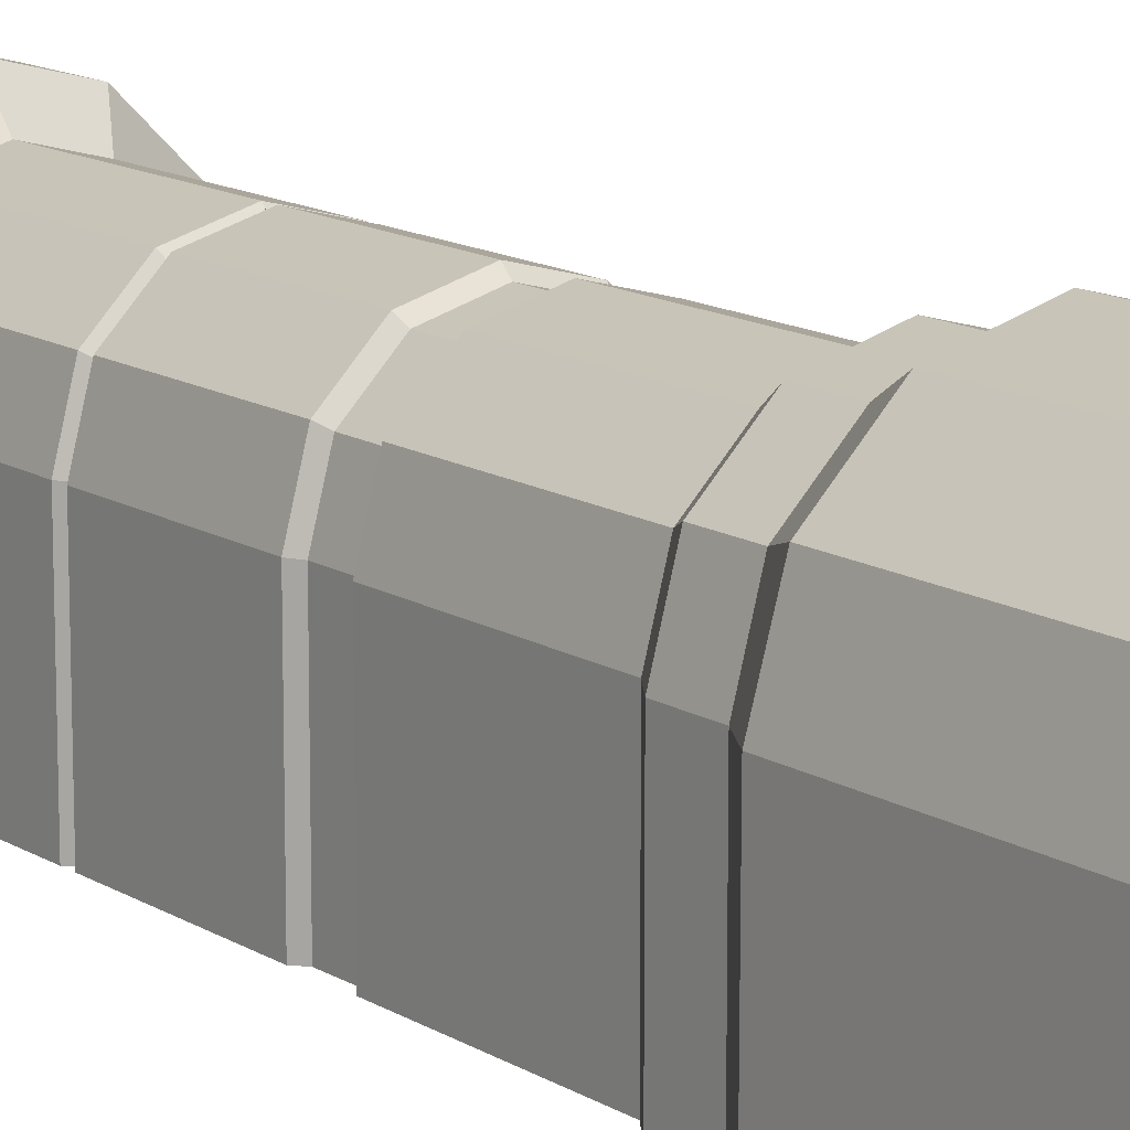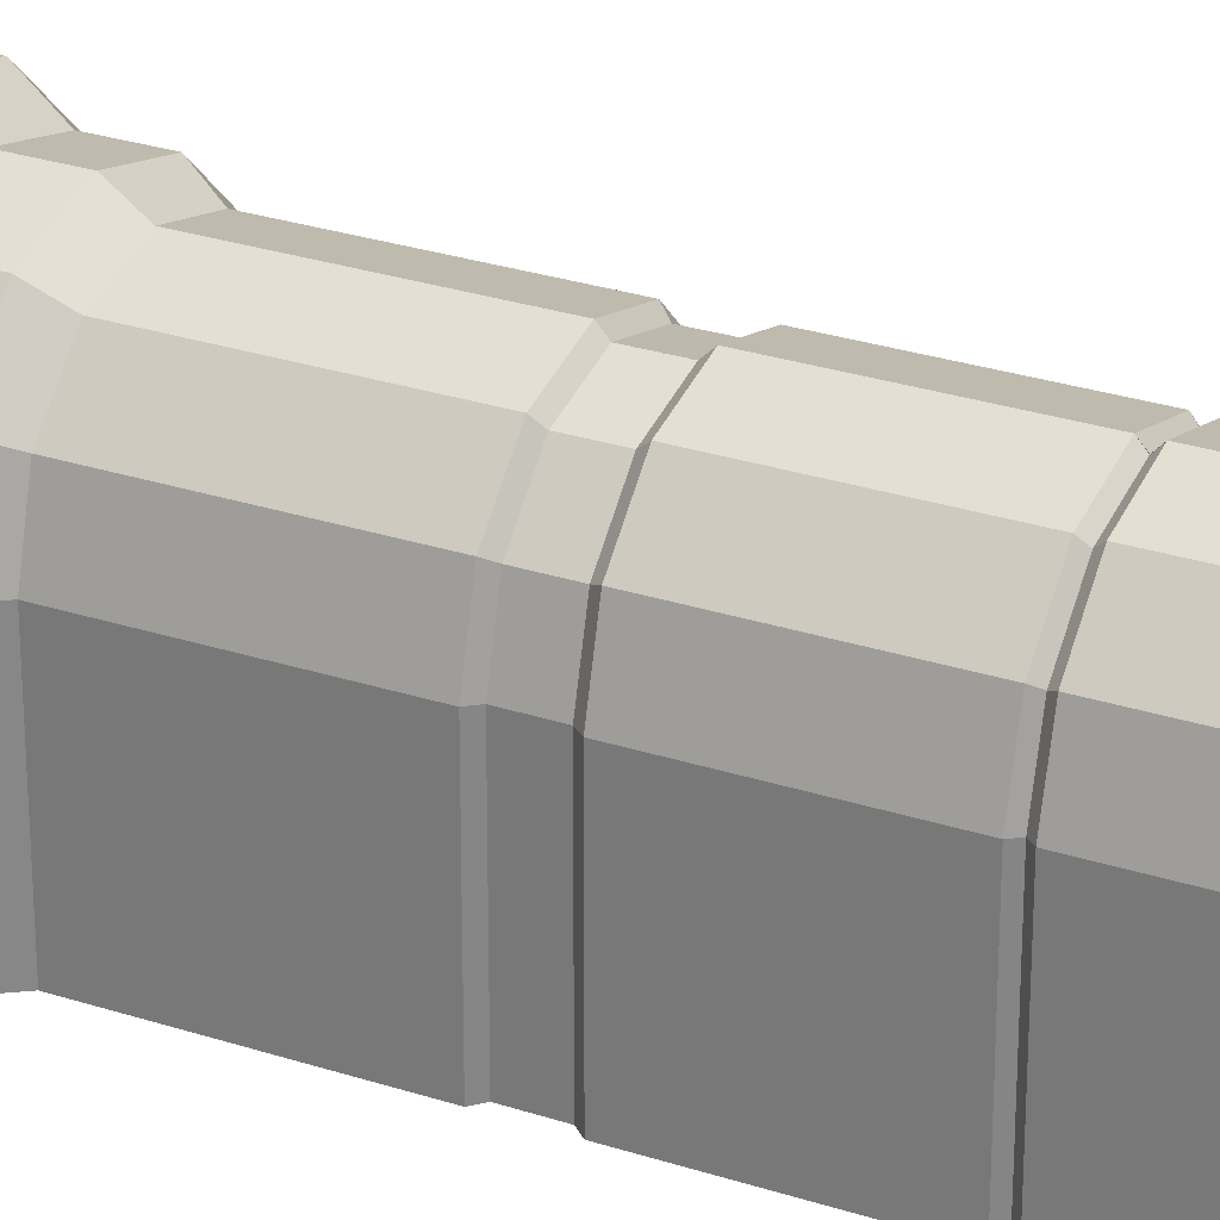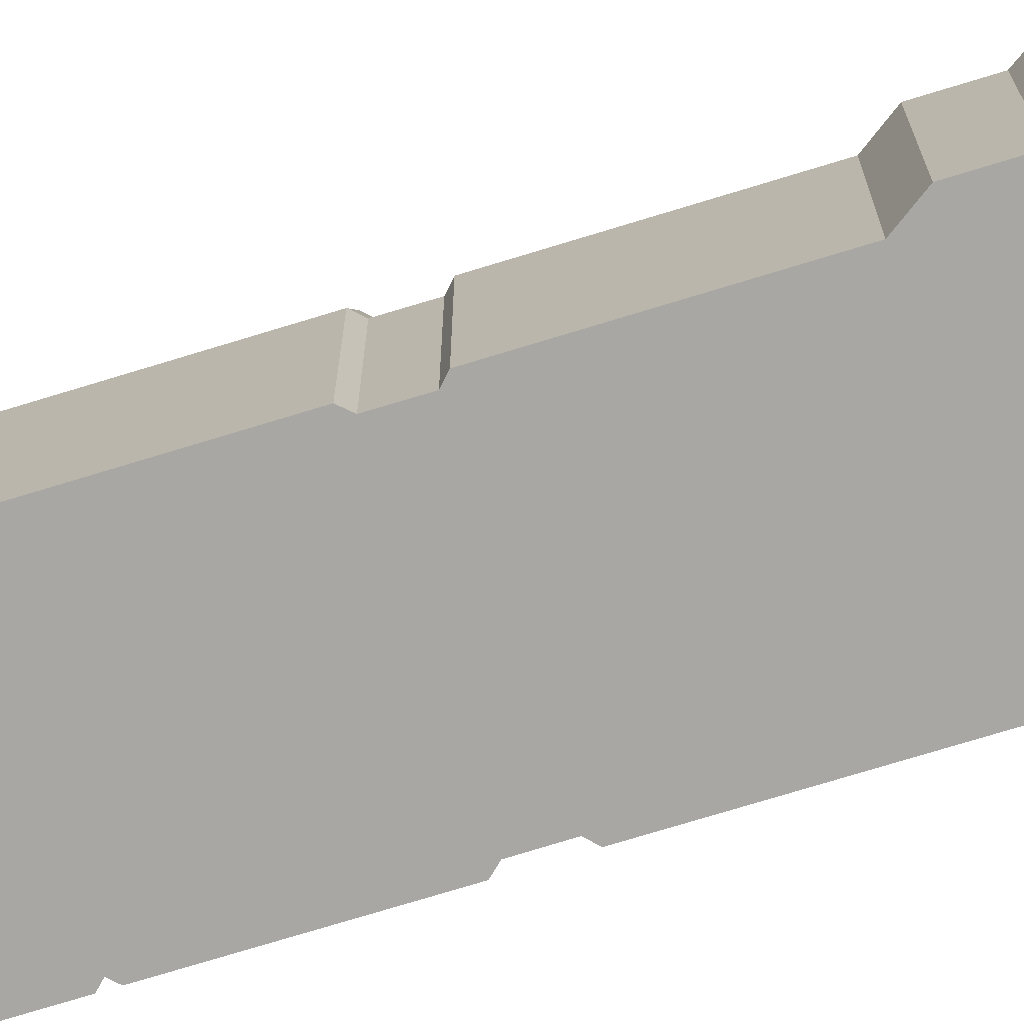
<metadata>
{"format":"obj","ext":"obj","renderer":"f3d","projection":"perspective","resolution":1024,"background":"white","views":[{"elev":13.6,"azim":-36.7,"up":"+Z"},{"elev":27.9,"azim":116.5,"up":"+Z"},{"elev":-74.4,"azim":-73.0,"up":"+Z"}]}
</metadata>
<code>
g SM_Bld_Wall_Pillar_04
v 0.007401 -1.037 -0.1902
v 0.007399 0.4733 1.227
v -0.2926 0.4733 1.147
v -0.5122 0.4733 0.9271
v -0.5926 0.4733 0.6271
v -0.5926 0.4733 -0.1902
v 0.007399 0.5914 1.142
v -0.2517 0.5914 1.072
v -0.4414 0.5914 0.8825
v -0.5108 0.5914 0.6234
v -0.5108 0.5914 -0.1902
v 0.007399 0.2415 1.227
v -0.2926 0.2415 1.147
v -0.5122 0.2415 0.9271
v -0.5926 0.2415 0.6271
v -0.5926 0.2415 -0.1902
v -0.608 0.06434 0.9824
v -0.7051 0.06434 0.6419
v -0.3479 0.06434 1.242
v 0.007399 0.06434 1.338
v -0.7071 0.06434 -0.1902
v -0.7051 -1.037 0.6419
v -0.608 -1.037 0.9824
v -0.3479 -1.037 1.242
v 0.007399 -1.037 1.338
v -0.7071 -1.037 -0.1902
v -0.5108 3.534 0.6234
v -0.4414 3.536 0.8825
v -0.2517 3.536 1.072
v 0.007399 3.536 1.142
v -0.5108 3.534 -0.1902
v 0.007399 4.053 0.6234
v 0.007401 4.053 -0.1902
v -0.6828 3.688 0.6461
v -0.5877 3.69 0.967
v -0.5877 4.055 0.967
v -0.6828 4.053 0.6461
v -0.3362 3.69 1.219
v -0.3362 4.055 1.219
v 0.007399 3.69 1.311
v 0.007399 4.055 1.311
v -0.6858 3.688 -0.1902
v -0.6858 4.053 -0.1902
v 0.007399 2.552 1.142
v -0.2517 2.552 1.072
v -0.4414 2.552 0.8825
v -0.5108 2.551 0.6234
v -0.5108 2.551 -0.1902
v 0.007399 2.493 1.142
v -0.2517 2.493 1.072
v -0.4414 2.493 0.8825
v -0.5108 2.492 0.6234
v -0.5108 2.492 -0.1902
v 0.006349 2.522 1.109
v -0.238 2.522 1.044
v -0.4168 2.522 0.8648
v -0.4823 2.522 0.6204
v -0.4823 2.522 -0.1902
v 0.007399 1.717 1.142
v -0.2517 1.717 1.072
v -0.4414 1.717 0.8825
v -0.5108 1.717 0.6234
v -0.5108 1.717 -0.1902
v 0.007399 1.478 1.142
v -0.2517 1.478 1.072
v -0.4414 1.478 0.8825
v -0.5108 1.478 0.6234
v -0.5108 1.478 -0.1902
v 0.00786 1.511 1.103
v -0.2339 1.511 1.039
v -0.4109 1.511 0.8617
v -0.4756 1.511 0.6199
v -0.4756 1.511 -0.1902
v 0.007851 1.679 1.104
v -0.2343 1.679 1.039
v -0.4116 1.679 0.8621
v -0.4764 1.679 0.62
v -0.4764 1.679 -0.1902
v 0.3074 0.4733 1.147
v 0.527 0.4733 0.9271
v 0.6074 0.4733 0.6271
v 0.6074 0.4733 -0.1902
v 0.2665 0.5914 1.072
v 0.4562 0.5914 0.8825
v 0.5256 0.5914 0.6234
v 0.5256 0.5914 -0.1902
v 0.3074 0.2415 1.147
v 0.527 0.2415 0.9271
v 0.6074 0.2415 0.6271
v 0.6074 0.2415 -0.1902
v 0.6228 0.06434 0.9824
v 0.7199 0.06434 0.6419
v 0.3627 0.06434 1.242
v 0.7219 0.06434 -0.1902
v 0.7199 -1.037 0.6419
v 0.6228 -1.037 0.9824
v 0.3627 -1.037 1.242
v 0.7219 -1.037 -0.1902
v 0.5256 3.534 0.6234
v 0.4562 3.536 0.8825
v 0.2665 3.536 1.072
v 0.5256 3.534 -0.1902
v 0.6976 3.688 0.6461
v 0.6025 3.69 0.967
v 0.6025 4.055 0.967
v 0.6976 4.053 0.6461
v 0.351 3.69 1.219
v 0.351 4.055 1.219
v 0.7006 3.688 -0.1902
v 0.7006 4.053 -0.1902
v 0.2665 2.552 1.072
v 0.4562 2.552 0.8825
v 0.5256 2.551 0.6234
v 0.5256 2.551 -0.1902
v 0.2665 2.493 1.072
v 0.4562 2.493 0.8825
v 0.5256 2.492 0.6234
v 0.5256 2.492 -0.1902
v 0.008449 2.522 1.109
v 0.2528 2.522 1.044
v 0.4316 2.522 0.8648
v 0.4971 2.522 0.6204
v 0.4971 2.522 -0.1902
v 0.2665 1.717 1.072
v 0.4562 1.717 0.8825
v 0.5256 1.717 0.6234
v 0.5256 1.717 -0.1902
v 0.2665 1.478 1.072
v 0.4562 1.478 0.8825
v 0.5256 1.478 0.6234
v 0.5256 1.478 -0.1902
v 0.006938 1.511 1.103
v 0.2487 1.511 1.039
v 0.4257 1.511 0.8617
v 0.4904 1.511 0.6199
v 0.4904 1.511 -0.1902
v 0.006947 1.679 1.104
v 0.2491 1.679 1.039
v 0.4263 1.679 0.8621
v 0.4912 1.679 0.62
v 0.4912 1.679 -0.1902
v -0.608 -1.037 0.9824
v -0.608 0.06434 0.9824
v -0.3479 -1.037 1.242
v -0.3479 0.06434 1.242
v -0.7051 0.06434 0.6419
v -0.7051 -1.037 0.6419
v -0.2517 0.5914 1.072
v -0.2926 0.4733 1.147
v -0.4414 0.5914 0.8825
v -0.5122 0.4733 0.9271
v -0.5108 0.5914 0.6234
v -0.5926 0.4733 0.6271
v -0.5108 0.5914 0.6234
v -0.5108 0.5914 -0.1902
v -0.2926 0.4733 1.147
v 0.007399 0.4733 1.227
v -0.5122 0.4733 0.9271
v -0.2926 0.4733 1.147
v -0.2926 0.2415 1.147
v -0.5926 0.4733 0.6271
v -0.5122 0.4733 0.9271
v -0.5122 0.2415 0.9271
v -0.5926 0.4733 -0.1902
v -0.5926 0.4733 0.6271
v -0.5926 0.2415 0.6271
v -0.5122 0.2415 0.9271
v -0.608 0.06434 0.9824
v -0.7051 0.06434 0.6419
v -0.5926 0.2415 0.6271
v -0.2926 0.2415 1.147
v -0.3479 0.06434 1.242
v -0.608 0.06434 0.9824
v -0.5122 0.2415 0.9271
v 0.007399 0.2415 1.227
v 0.007399 0.06434 1.338
v -0.3479 0.06434 1.242
v -0.2926 0.2415 1.147
v -0.5926 0.2415 0.6271
v -0.7051 0.06434 0.6419
v -0.7071 0.06434 -0.1902
v -0.5926 0.2415 -0.1902
v -0.7051 -1.037 0.6419
v -0.608 -1.037 0.9824
v -0.3479 -1.037 1.242
v 0.007399 -1.037 1.338
v 0.007401 -1.037 -0.1902
v -0.7071 -1.037 -0.1902
v -0.7051 -1.037 0.6419
v -0.4414 0.5914 0.8825
v -0.5108 0.5914 0.6234
v -0.5108 1.478 0.6234
v -0.2517 0.5914 1.072
v -0.4414 0.5914 0.8825
v -0.4414 1.478 0.8825
v 0.007399 0.5914 1.142
v -0.2517 0.5914 1.072
v -0.2517 1.478 1.072
v -0.6828 4.053 0.6461
v -0.5877 4.055 0.967
v -0.5877 3.69 0.967
v -0.5877 4.055 0.967
v -0.3362 4.055 1.219
v -0.3362 3.69 1.219
v -0.3362 4.055 1.219
v 0.007399 4.055 1.311
v -0.6828 4.053 0.6461
v -0.6828 3.688 0.6461
v -0.6828 3.688 0.6461
v -0.5877 3.69 0.967
v -0.4414 3.536 0.8825
v -0.5877 3.69 0.967
v -0.3362 3.69 1.219
v -0.2517 3.536 1.072
v -0.3362 3.69 1.219
v 0.007399 3.69 1.311
v -0.6858 3.688 -0.1902
v -0.6828 3.688 0.6461
v -0.5108 3.534 0.6234
v -0.6858 4.053 -0.1902
v -0.2517 3.536 1.072
v 0.007399 3.536 1.142
v -0.4414 3.536 0.8825
v -0.2517 3.536 1.072
v -0.2517 2.552 1.072
v -0.5108 3.534 0.6234
v -0.4414 3.536 0.8825
v -0.4414 2.552 0.8825
v -0.5108 3.534 -0.1902
v -0.5108 3.534 0.6234
v -0.5108 2.551 0.6234
v -0.238 2.522 1.044
v -0.2517 2.493 1.072
v -0.4168 2.522 0.8648
v -0.4414 2.493 0.8825
v -0.4823 2.522 0.6204
v -0.5108 2.492 0.6234
v 0.006349 2.522 1.109
v -0.238 2.522 1.044
v -0.2517 2.552 1.072
v 0.007399 2.552 1.142
v -0.4168 2.522 0.8648
v -0.4414 2.552 0.8825
v -0.2517 2.552 1.072
v -0.238 2.522 1.044
v -0.4823 2.522 0.6204
v -0.5108 2.551 0.6234
v -0.4414 2.552 0.8825
v -0.4168 2.522 0.8648
v -0.5108 2.551 -0.1902
v -0.5108 2.551 0.6234
v -0.4823 2.522 0.6204
v -0.4823 2.522 -0.1902
v -0.2517 2.493 1.072
v 0.007399 2.493 1.142
v -0.4414 2.493 0.8825
v -0.2517 2.493 1.072
v -0.2517 1.717 1.072
v -0.5108 2.492 0.6234
v -0.4414 2.493 0.8825
v -0.4414 1.717 0.8825
v -0.5108 2.492 -0.1902
v -0.5108 2.492 0.6234
v -0.5108 1.717 0.6234
v 0.007399 1.478 1.142
v -0.2517 1.478 1.072
v -0.4414 1.478 0.8825
v -0.2339 1.511 1.039
v -0.2517 1.478 1.072
v -0.5108 1.478 0.6234
v -0.4109 1.511 0.8617
v -0.4414 1.478 0.8825
v -0.4756 1.511 0.6199
v -0.5108 1.478 0.6234
v -0.5108 1.478 -0.1902
v 0.00786 1.511 1.103
v -0.2339 1.511 1.039
v -0.4109 1.511 0.8617
v -0.2343 1.679 1.039
v -0.2339 1.511 1.039
v -0.4756 1.511 0.6199
v -0.4116 1.679 0.8621
v -0.4109 1.511 0.8617
v -0.4764 1.679 0.62
v -0.4756 1.511 0.6199
v -0.4756 1.511 -0.1902
v 0.007851 1.679 1.104
v -0.2343 1.679 1.039
v -0.2517 1.717 1.072
v 0.007399 1.717 1.142
v -0.4116 1.679 0.8621
v -0.4414 1.717 0.8825
v -0.2517 1.717 1.072
v -0.2343 1.679 1.039
v -0.4764 1.679 0.62
v -0.5108 1.717 0.6234
v -0.4414 1.717 0.8825
v -0.4116 1.679 0.8621
v -0.5108 1.717 -0.1902
v -0.5108 1.717 0.6234
v -0.4764 1.679 0.62
v -0.4764 1.679 -0.1902
v 0.6228 0.06434 0.9824
v 0.6228 -1.037 0.9824
v 0.007399 -1.037 1.338
v 0.007399 0.06434 1.338
v 0.3627 0.06434 1.242
v 0.3627 -1.037 1.242
v 0.7199 -1.037 0.6419
v 0.7199 0.06434 0.6419
v 0.007399 0.4733 1.227
v 0.007399 0.5914 1.142
v 0.3074 0.4733 1.147
v 0.2665 0.5914 1.072
v 0.527 0.4733 0.9271
v 0.4562 0.5914 0.8825
v 0.6074 0.4733 0.6271
v 0.5256 0.5914 0.6234
v 0.5256 0.5914 -0.1902
v 0.5256 0.5914 0.6234
v 0.007399 0.2415 1.227
v 0.007399 0.4733 1.227
v 0.3074 0.4733 1.147
v 0.3074 0.2415 1.147
v 0.3074 0.4733 1.147
v 0.527 0.4733 0.9271
v 0.527 0.2415 0.9271
v 0.527 0.4733 0.9271
v 0.6074 0.4733 0.6271
v 0.6074 0.2415 0.6271
v 0.6074 0.4733 0.6271
v 0.6074 0.4733 -0.1902
v 0.527 0.2415 0.9271
v 0.6074 0.2415 0.6271
v 0.7199 0.06434 0.6419
v 0.6228 0.06434 0.9824
v 0.3074 0.2415 1.147
v 0.527 0.2415 0.9271
v 0.6228 0.06434 0.9824
v 0.3627 0.06434 1.242
v 0.007399 0.2415 1.227
v 0.3074 0.2415 1.147
v 0.3627 0.06434 1.242
v 0.007399 0.06434 1.338
v 0.6074 0.2415 0.6271
v 0.6074 0.2415 -0.1902
v 0.7219 0.06434 -0.1902
v 0.7199 0.06434 0.6419
v 0.007401 -1.037 -0.1902
v 0.6228 -1.037 0.9824
v 0.7199 -1.037 0.6419
v 0.3627 -1.037 1.242
v 0.6228 -1.037 0.9824
v 0.7199 -1.037 0.6419
v 0.7219 -1.037 -0.1902
v 0.4562 0.5914 0.8825
v 0.5256 1.478 0.6234
v 0.5256 0.5914 0.6234
v 0.2665 0.5914 1.072
v 0.4562 1.478 0.8825
v 0.4562 0.5914 0.8825
v 0.007399 0.5914 1.142
v 0.007399 1.478 1.142
v 0.2665 1.478 1.072
v 0.2665 0.5914 1.072
v 0.6025 4.055 0.967
v 0.6976 4.053 0.6461
v 0.6025 3.69 0.967
v 0.351 4.055 1.219
v 0.6025 4.055 0.967
v 0.351 3.69 1.219
v 0.007399 3.69 1.311
v 0.007399 4.055 1.311
v 0.351 4.055 1.219
v 0.6976 3.688 0.6461
v 0.6976 4.053 0.6461
v 0.6025 3.69 0.967
v 0.6976 3.688 0.6461
v 0.4562 3.536 0.8825
v 0.351 3.69 1.219
v 0.6025 3.69 0.967
v 0.2665 3.536 1.072
v 0.007399 3.536 1.142
v 0.007399 3.69 1.311
v 0.351 3.69 1.219
v 0.5256 3.534 0.6234
v 0.6976 3.688 0.6461
v 0.7006 3.688 -0.1902
v 0.7006 4.053 -0.1902
v 0.007399 2.552 1.142
v 0.007399 3.536 1.142
v 0.2665 3.536 1.072
v 0.2665 2.552 1.072
v 0.2665 3.536 1.072
v 0.4562 3.536 0.8825
v 0.4562 2.552 0.8825
v 0.4562 3.536 0.8825
v 0.5256 3.534 0.6234
v 0.5256 3.534 -0.1902
v 0.5256 2.551 0.6234
v 0.5256 3.534 0.6234
v 0.007399 2.493 1.142
v 0.2665 2.493 1.072
v 0.2528 2.522 1.044
v 0.4562 2.493 0.8825
v 0.4316 2.522 0.8648
v 0.5256 2.492 0.6234
v 0.4971 2.522 0.6204
v 0.008449 2.522 1.109
v 0.007399 2.552 1.142
v 0.2665 2.552 1.072
v 0.2528 2.522 1.044
v 0.4316 2.522 0.8648
v 0.2528 2.522 1.044
v 0.2665 2.552 1.072
v 0.4562 2.552 0.8825
v 0.4971 2.522 0.6204
v 0.4316 2.522 0.8648
v 0.4562 2.552 0.8825
v 0.5256 2.551 0.6234
v 0.5256 2.551 -0.1902
v 0.4971 2.522 -0.1902
v 0.4971 2.522 0.6204
v 0.5256 2.551 0.6234
v 0.007399 1.717 1.142
v 0.007399 2.493 1.142
v 0.2665 2.493 1.072
v 0.2665 1.717 1.072
v 0.2665 2.493 1.072
v 0.4562 2.493 0.8825
v 0.4562 1.717 0.8825
v 0.4562 2.493 0.8825
v 0.5256 2.492 0.6234
v 0.5256 2.492 -0.1902
v 0.5256 1.717 0.6234
v 0.5256 2.492 0.6234
v 0.007399 1.478 1.142
v 0.2665 1.478 1.072
v 0.4562 1.478 0.8825
v 0.2665 1.478 1.072
v 0.2487 1.511 1.039
v 0.5256 1.478 0.6234
v 0.4562 1.478 0.8825
v 0.4257 1.511 0.8617
v 0.5256 1.478 -0.1902
v 0.5256 1.478 0.6234
v 0.4904 1.511 0.6199
v 0.006938 1.511 1.103
v 0.2487 1.511 1.039
v 0.4257 1.511 0.8617
v 0.2487 1.511 1.039
v 0.2491 1.679 1.039
v 0.4904 1.511 0.6199
v 0.4257 1.511 0.8617
v 0.4263 1.679 0.8621
v 0.4904 1.511 -0.1902
v 0.4904 1.511 0.6199
v 0.4912 1.679 0.62
v 0.006947 1.679 1.104
v 0.007399 1.717 1.142
v 0.2665 1.717 1.072
v 0.2491 1.679 1.039
v 0.4263 1.679 0.8621
v 0.2491 1.679 1.039
v 0.2665 1.717 1.072
v 0.4562 1.717 0.8825
v 0.4912 1.679 0.62
v 0.4263 1.679 0.8621
v 0.4562 1.717 0.8825
v 0.5256 1.717 0.6234
v 0.5256 1.717 -0.1902
v 0.4912 1.679 -0.1902
v 0.4912 1.679 0.62
v 0.5256 1.717 0.6234
v -0.6858 4.053 -0.1902
v -0.6858 3.688 -0.1902
v 0.007401 4.053 -0.1902
v -0.5108 3.534 -0.1902
v 0.7006 4.053 -0.1902
v 0.7006 3.688 -0.1902
v 0.5256 3.534 -0.1902
v 0.7219 -1.037 -0.1902
v 0.7219 0.06434 -0.1902
v 0.007401 -1.037 -0.1902
v -0.7071 -1.037 -0.1902
v -0.7071 0.06434 -0.1902
v 0.6074 0.2415 -0.1902
v -0.5926 0.2415 -0.1902
v 0.6074 0.4733 -0.1902
v 0.5256 0.5914 -0.1902
v -0.5926 0.4733 -0.1902
v -0.5108 0.5914 -0.1902
v -0.5108 1.478 -0.1902
v 0.5256 1.478 -0.1902
v -0.4756 1.511 -0.1902
v 0.4904 1.511 -0.1902
v -0.4764 1.679 -0.1902
v 0.4912 1.679 -0.1902
v -0.5108 2.551 -0.1902
v 0.5256 2.551 -0.1902
v -0.4823 2.522 -0.1902
v 0.4971 2.522 -0.1902
v -0.5108 1.717 -0.1902
v -0.5108 2.492 -0.1902
v 0.5256 1.717 -0.1902
v 0.5256 2.492 -0.1902
g SM_Bld_Wall_Pillar_04_0
f 189 188 187
f 355 354 187
f 351 350 349
f 22 23 17
f 18 22 17
f 142 24 19
f 143 142 19
f 145 144 25
f 20 145 25
f 147 146 21
f 26 147 21
f 7 8 3
f 2 7 3
f 148 9 4
f 149 148 4
f 150 10 5
f 151 150 5
f 152 11 6
f 153 152 6
f 154 67 68
f 155 154 68
f 157 156 13
f 12 157 13
f 159 158 14
f 160 159 14
f 162 161 15
f 163 162 15
f 165 164 16
f 166 165 16
f 169 168 167
f 170 169 167
f 173 172 171
f 174 173 171
f 177 176 175
f 178 177 175
f 181 180 179
f 182 181 179
f 184 183 1
f 185 184 1
f 186 185 1
f 352 186 1
f 353 352 1
f 192 191 190
f 66 192 190
f 195 194 193
f 65 195 193
f 198 197 196
f 64 198 196
f 200 199 34
f 35 200 34
f 203 202 201
f 38 203 201
f 206 205 204
f 40 206 204
f 207 43 42
f 208 207 42
f 210 209 27
f 28 210 27
f 213 212 211
f 29 213 211
f 216 215 214
f 30 216 214
f 218 217 31
f 219 218 31
f 220 37 33
f 37 32 33
f 37 36 32
f 36 39 32
f 32 39 41
f 108 32 41
f 108 105 32
f 105 106 32
f 32 106 33
f 106 389 33
f 221 45 44
f 222 221 44
f 224 223 46
f 225 224 46
f 227 226 47
f 228 227 47
f 231 230 229
f 48 231 229
f 55 50 49
f 54 55 49
f 232 56 51
f 233 232 51
f 234 57 52
f 235 234 52
f 237 236 58
f 53 237 58
f 240 239 238
f 241 240 238
f 244 243 242
f 245 244 242
f 248 247 246
f 249 248 246
f 252 251 250
f 253 252 250
f 254 60 59
f 255 254 59
f 257 256 61
f 258 257 61
f 260 259 62
f 261 260 62
f 264 263 262
f 63 264 262
f 70 266 265
f 69 70 265
f 268 71 267
f 269 268 267
f 271 72 270
f 272 271 270
f 274 273 73
f 275 274 73
f 75 277 276
f 74 75 276
f 279 76 278
f 280 279 278
f 282 77 281
f 283 282 281
f 285 284 78
f 286 285 78
f 289 288 287
f 290 289 287
f 293 292 291
f 294 293 291
f 297 296 295
f 298 297 295
f 301 300 299
f 302 301 299
f 95 92 91
f 96 95 91
f 304 303 93
f 97 304 93
f 307 306 305
f 308 307 305
f 309 98 94
f 310 309 94
f 312 311 79
f 83 312 79
f 314 313 80
f 84 314 80
f 316 315 81
f 85 316 81
f 318 317 82
f 86 318 82
f 320 319 131
f 130 320 131
f 322 321 87
f 323 322 87
f 325 324 88
f 326 325 88
f 328 327 89
f 329 328 89
f 331 330 90
f 332 331 90
f 335 334 333
f 336 335 333
f 339 338 337
f 340 339 337
f 343 342 341
f 344 343 341
f 347 346 345
f 348 347 345
f 357 129 356
f 358 357 356
f 360 128 359
f 361 360 359
f 364 363 362
f 365 364 362
f 366 104 103
f 367 366 103
f 369 107 368
f 370 369 368
f 373 372 371
f 374 373 371
f 376 375 109
f 110 376 109
f 377 100 99
f 378 377 99
f 380 101 379
f 381 380 379
f 384 383 382
f 385 384 382
f 387 386 102
f 388 387 102
f 392 391 390
f 111 392 390
f 394 393 112
f 395 394 112
f 397 396 113
f 398 397 113
f 400 114 399
f 401 400 399
f 120 119 402
f 115 120 402
f 404 403 116
f 121 404 116
f 406 405 117
f 122 406 117
f 407 118 123
f 408 407 123
f 411 410 409
f 412 411 409
f 415 414 413
f 416 415 413
f 419 418 417
f 420 419 417
f 423 422 421
f 424 423 421
f 427 426 425
f 124 427 425
f 429 428 125
f 430 429 125
f 432 431 126
f 433 432 126
f 435 127 434
f 436 435 434
f 133 132 437
f 438 133 437
f 441 440 439
f 134 441 439
f 444 443 442
f 135 444 442
f 446 445 136
f 447 446 136
f 138 137 448
f 449 138 448
f 452 451 450
f 139 452 450
f 455 454 453
f 140 455 453
f 457 456 141
f 458 457 141
f 461 460 459
f 462 461 459
f 465 464 463
f 466 465 463
f 469 468 467
f 470 469 467
f 473 472 471
f 474 473 471
f 477 476 475
f 477 478 476
f 481 478 477
f 481 499 478
f 481 477 480
f 480 477 479
f 500 499 481
f 500 501 499
f 502 501 500
f 506 501 502
f 506 505 501
f 501 505 498
f 501 498 504
f 504 498 503
f 503 498 497
f 497 498 496
f 497 496 495
f 495 496 494
f 495 494 493
f 493 494 490
f 493 490 492
f 492 490 491
f 491 490 488
f 488 490 489
f 488 489 487
f 488 487 486
f 486 487 483
f 486 483 484
f 484 483 482
f 486 484 485

</code>
